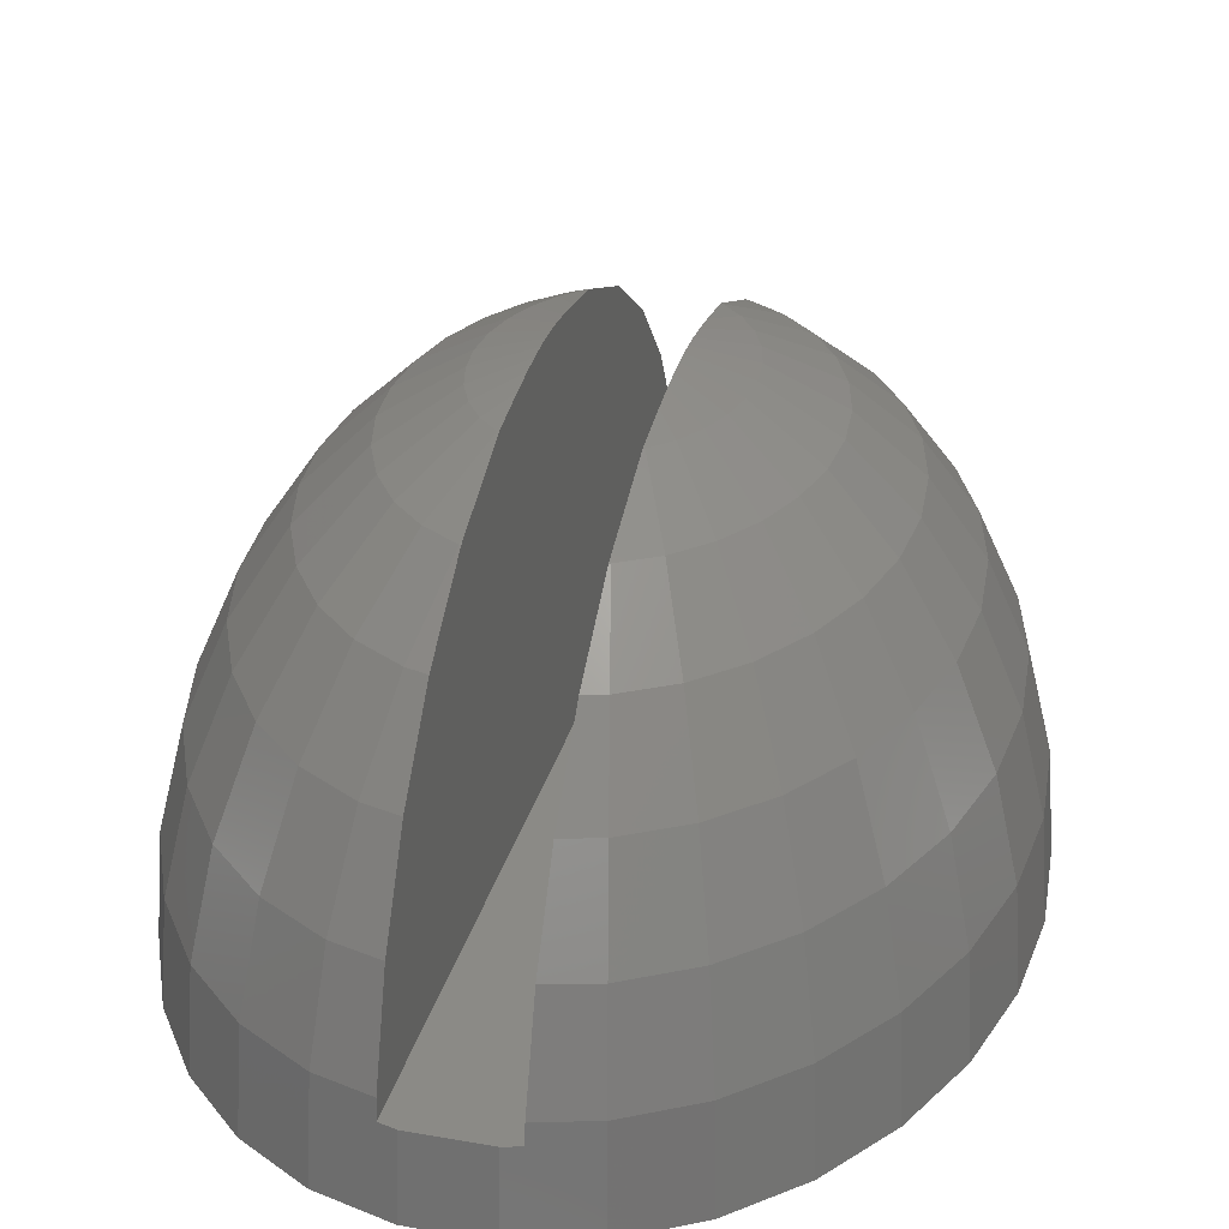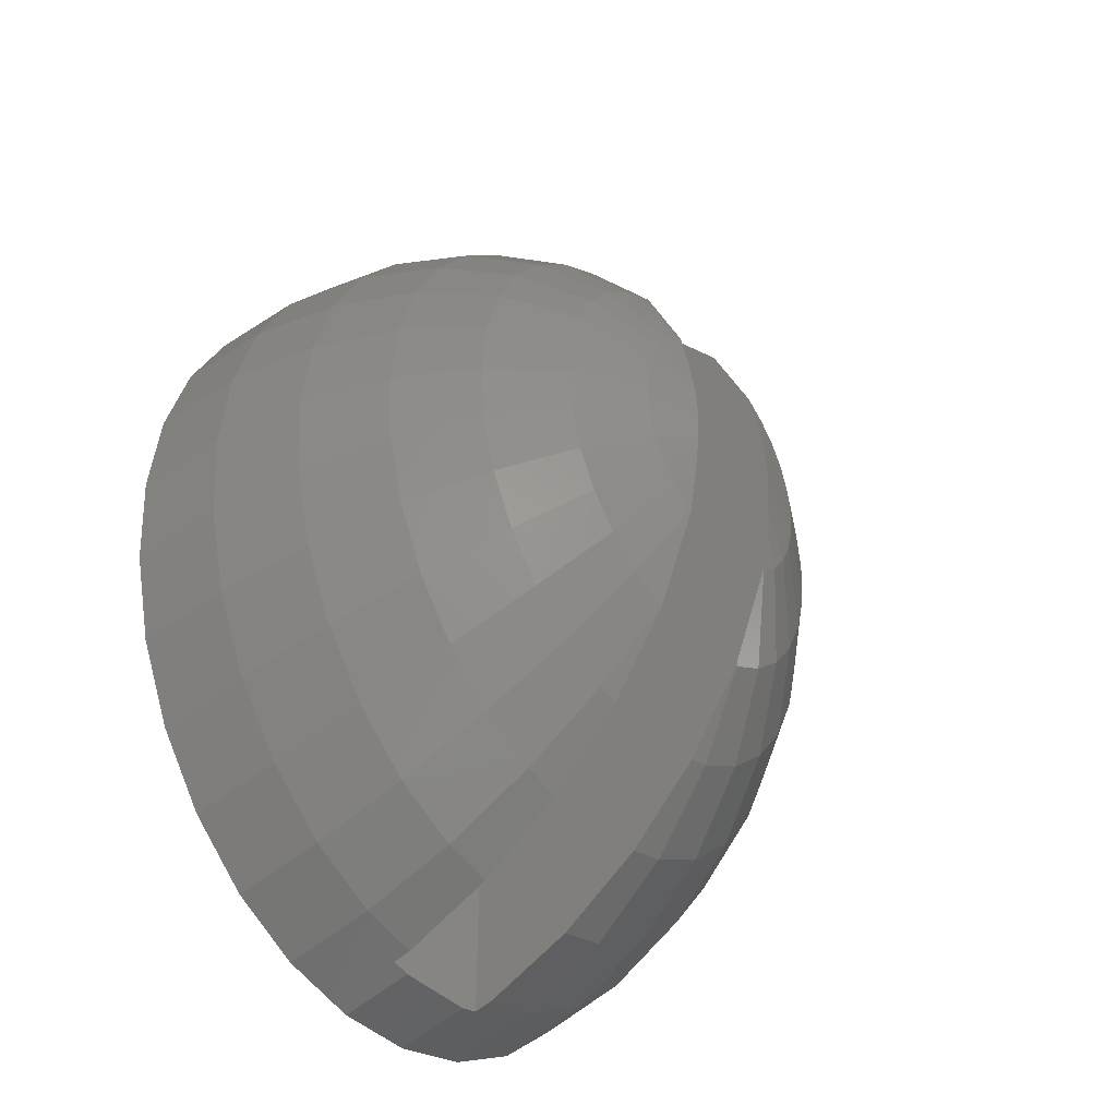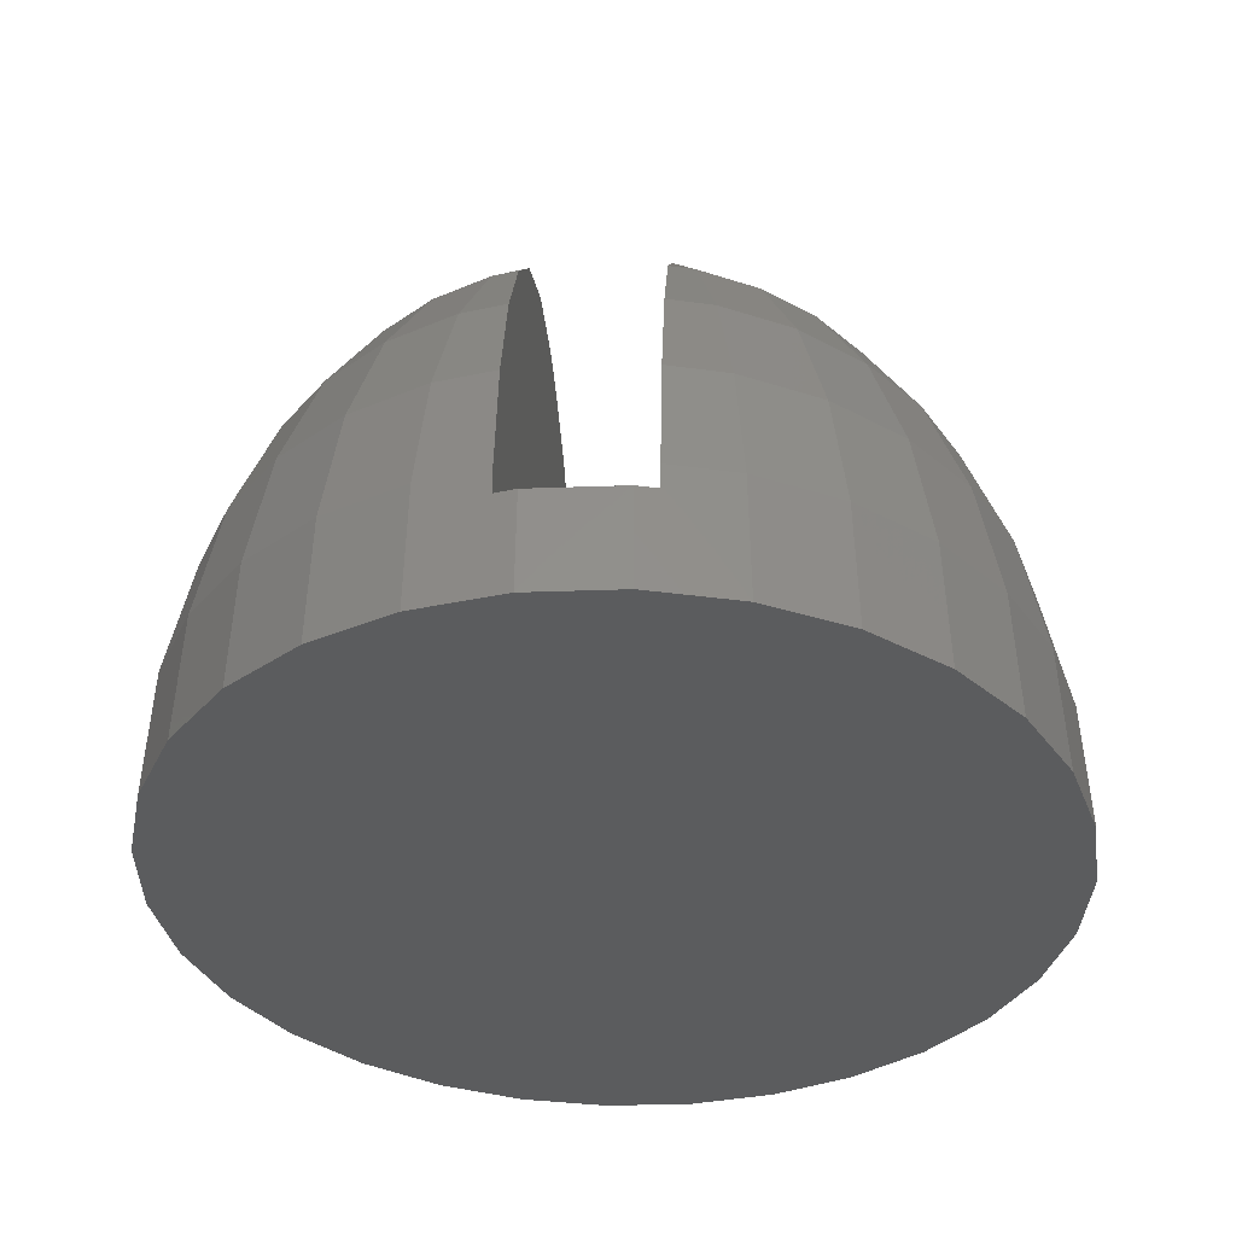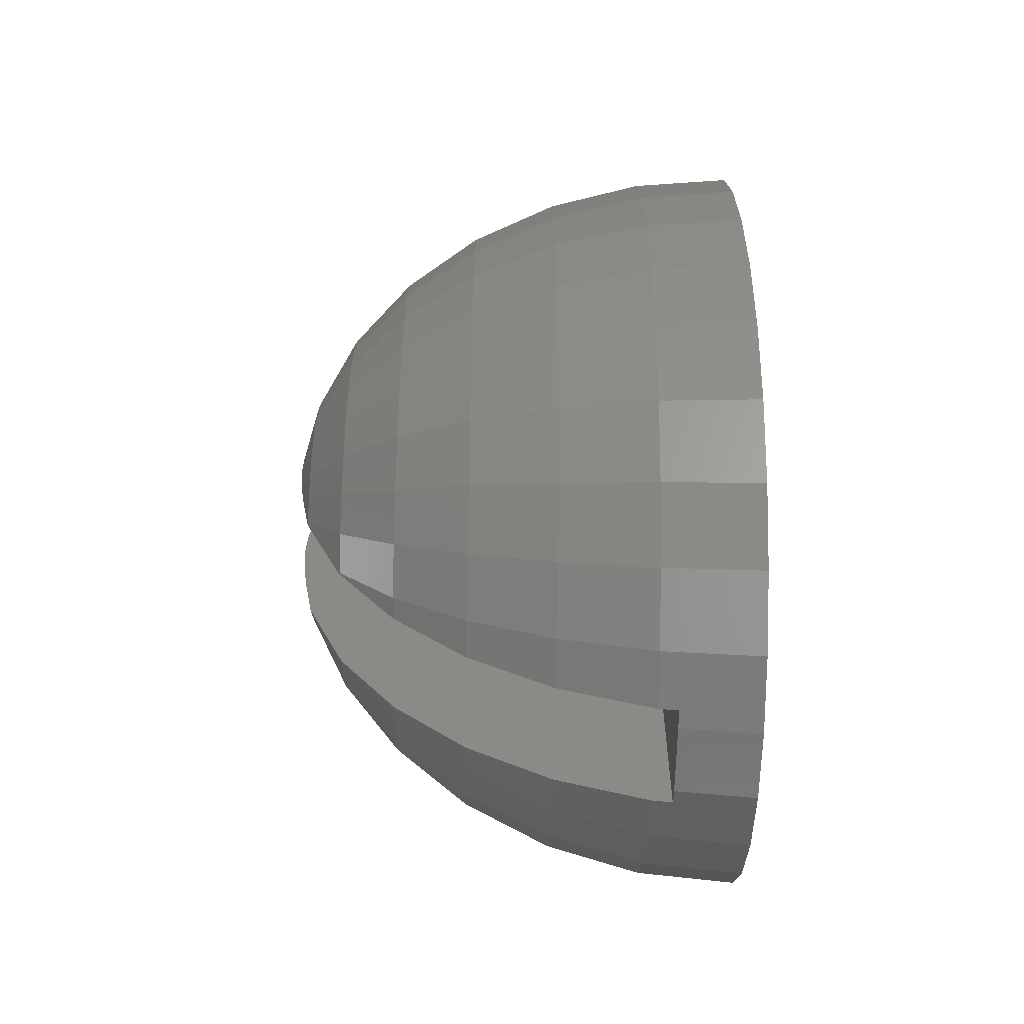
<metadata>
{"format":"stl","ext":"stl","renderer":"f3d","projection":"perspective","resolution":1024,"background":"white","views":[{"elev":30.4,"azim":-165.7,"up":"+Z"},{"elev":-45.5,"azim":-47.4,"up":"+Y"},{"elev":-28.2,"azim":-176.7,"up":"+Z"},{"elev":-60.1,"azim":89.0,"up":"+Y"}]}
</metadata>
<code>
# stl→obj: 282 verts, 560 faces
v 47.48 46 16.63
v 44.34 42.96 32.54
v 50.07 29.73 32.54
v -32.48 48.1 47.02
v -44.34 42.96 32.54
v -39.27 38.04 47.02
v 29.34 -8.316 69.28
v 18.14 -5.14 76.08
v 27.41 -16.27 69.28
v 57.41 16.27 16.63
v 54.81 0 32.54
v 58.69 0 16.63
v 24.27 -23.51 69.28
v 12.41 -18.37 76.08
v 20.07 -29.73 69.28
v 39.27 -11.13 59.45
v 36.68 54.31 32.54
v -27.41 -16.27 69.28
v -36.68 -21.77 59.45
v -32.48 -31.46 59.45
v 48.54 47.02 0
v 39.27 58.15 16.63
v -47.48 -13.46 47.02
v -50.07 -29.73 32.54
v -44.34 -26.32 47.02
v -39.27 -11.13 59.45
v 40.15 0 59.45
v 30 0 69.28
v 9 71.76 32.54
v 9 66.07 42.23
v 16.94 69.51 32.54
v -36.68 -54.31 32.54
v -39.27 -58.15 16.63
v -27.41 -63.29 32.54
v -15 -61.55 47.02
v -16.94 -69.51 32.54
v -18.14 5.14 76.08
v -9 5.343 78.55
v -16.94 10.06 76.08
v -9 3.86 78.65
v 27.41 -63.29 32.54
v 18.14 -74.42 16.63
v 29.34 -67.77 16.63
v 36.68 -21.77 59.45
v 32.48 -31.46 59.45
v -6.272 79.56 0
v -8.596 77.48 13.33
v -6.162 78.17 13.33
v -18.54 76.08 0
v 9 5.343 78.55
v 18.14 5.14 76.08
v 16.94 10.06 76.08
v 9 3.86 78.65
v 9 1.182 78.76
v 18.54 0 76.08
v 9 0 78.79
v 24.27 23.51 69.28
v 12.41 18.37 76.08
v 15 14.53 76.08
v 48.54 0 47.02
v 47.48 -13.46 47.02
v 53.61 -15.19 32.54
v -50.07 29.73 32.54
v -53.61 15.19 32.54
v -47.48 13.46 47.02
v -54.81 0 32.54
v -48.54 0 47.02
v -16.94 69.51 32.54
v -27.41 63.29 32.54
v -24.27 56.05 47.02
v -29.34 8.316 69.28
v -30 0 69.28
v 32.48 -48.1 47.02
v 39.27 -38.04 47.02
v -47.48 -46 16.63
v 39.27 11.13 59.45
v 29.34 8.316 69.28
v 44.34 26.32 47.02
v 47.48 13.46 47.02
v 39.27 38.04 47.02
v 36.68 21.77 59.45
v 20.07 46.36 59.45
v 15 34.64 69.28
v 26.86 39.78 59.45
v 27.41 63.29 32.54
v 32.48 48.1 47.02
v 58.69 16.63 0
v 60 0 0
v 54.81 32.54 0
v 53.61 31.83 16.63
v 53.61 15.19 32.54
v 57.41 -16.27 16.63
v -12.41 -18.37 76.08
v -24.27 -23.51 69.28
v -20.07 -29.73 69.28
v -36.68 21.77 59.45
v -39.27 11.13 59.45
v -27.41 16.27 69.28
v -36.68 54.31 32.54
v -57.41 16.27 16.63
v -60 0 0
v -58.69 0 16.63
v -57.41 -16.27 16.63
v -53.61 -15.19 32.54
v -53.61 -31.83 16.63
v 9 -75.62 20.85
v 9 -77.01 16.63
v 16.94 -69.51 32.54
v 48.54 -47.02 0
v 39.27 -58.15 16.63
v 40.15 -59.45 0
v 53.61 -31.83 16.63
v 54.81 -32.54 0
v 20.07 -46.36 59.45
v 24.27 -56.05 47.02
v -39.27 58.15 16.63
v -48.54 47.02 0
v -47.48 46 16.63
v -12.41 50.91 59.45
v -9 38.85 68.76
v -9 51.88 59.45
v -9.271 38.04 69.28
v 9 6.616 78.41
v 32.48 31.46 59.45
v 27.41 16.27 69.28
v -30 69.28 0
v -40.15 59.45 0
v 24.27 56.05 47.02
v 6.272 79.56 0
v 8.596 77.48 13.33
v 18.54 76.08 0
v 6.162 78.17 13.33
v 44.34 -42.96 32.54
v 36.68 -54.31 32.54
v 47.48 -46 16.63
v -58.69 16.63 0
v -54.81 32.54 0
v -53.61 31.83 16.63
v -15 14.53 76.08
v -9 12.12 77.7
v -12.41 18.37 76.08
v -9 8.719 78.19
v -48.54 -47.02 0
v -58.69 -16.63 0
v -54.81 -32.54 0
v -29.34 -67.77 16.63
v -30 -69.28 0
v -18.14 -74.42 16.63
v 15 -34.64 69.28
v 12.41 -50.91 59.45
v -39.27 -38.04 47.02
v -32.48 -48.1 47.02
v 9 -36.93 69.8
v 9 -38.12 69.28
v 9.271 -38.04 69.28
v 44.34 -26.32 47.02
v -9 -75.62 20.85
v -9 -77.01 16.63
v 30 -69.28 0
v 6.272 -79.56 0
v 8.596 -77.48 13.33
v 6.162 -78.17 13.33
v 18.54 -76.08 0
v -9 -77.36 13.33
v -18.54 -76.08 0
v -8.596 -77.48 13.33
v 20.07 29.73 69.28
v 30 69.28 0
v 18.14 74.42 16.63
v 29.34 67.77 16.63
v -9 -1.182 78.76
v -18.14 -5.14 76.08
v -9 -2.551 78.73
v -40.15 0 59.45
v -18.54 0 76.08
v -9 6.616 78.41
v -24.27 23.51 69.28
v -32.48 31.46 59.45
v -9.271 21.41 76.08
v -20.07 29.73 69.28
v -29.34 67.77 16.63
v -44.34 26.32 47.02
v 26.86 -39.78 59.45
v 9 -38.85 68.76
v -9 -38.12 69.28
v -9.271 -38.04 69.28
v -9 -38.85 68.76
v 9 -20.78 76.24
v 9 -14.28 77.36
v 9.271 -21.41 76.08
v 9 -51.88 59.45
v 9 -77.36 13.33
v -9 -71.76 32.54
v -40.15 -59.45 0
v -6.272 -79.56 0
v -6.162 -78.17 13.33
v 9 2.551 78.73
v 9 12.12 77.7
v 9 8.719 78.19
v 9.271 21.41 76.08
v 50.07 -29.73 32.54
v -15 34.64 69.28
v 15 61.55 47.02
v 12.41 50.91 59.45
v 9 77.36 13.33
v 9 77.01 16.63
v 40.15 59.45 0
v 15 -61.55 47.02
v 9 -57.16 53.68
v 9 -63.25 47.02
v 58.69 -16.63 0
v -29.34 -8.316 69.28
v -9 66.07 42.23
v -15 61.55 47.02
v -9 63.25 47.02
v -18.14 74.42 16.63
v -9 75.62 20.85
v -9 77.01 16.63
v -9 -5.343 78.55
v -16.94 -10.06 76.08
v -9 -6.616 78.41
v 9 -13.33 77.53
v 9 -5.343 78.55
v 9 -3.86 78.65
v 16.94 -10.06 76.08
v -12.41 -50.91 59.45
v -9 -51.88 59.45
v -26.86 -39.78 59.45
v -9 -66.07 42.23
v 9 -66.07 42.23
v 9 -71.76 32.54
v 9 -21.57 76.08
v 9 13.33 77.53
v 9 36.93 69.8
v 9.271 38.04 69.28
v 9 27.44 73.68
v 9 75.62 20.85
v 9 38.85 68.76
v 9 51.88 59.45
v -20.07 46.36 59.45
v -9 57.16 53.68
v -9 38.12 69.28
v -9 36.93 69.8
v -9 2.551 78.73
v -9 1.182 78.76
v -9 71.76 32.54
v -9 77.36 13.33
v -9 -20.78 76.24
v -9 -14.28 77.36
v -9.271 -21.41 76.08
v -15 -34.64 69.28
v -20.07 -46.36 59.45
v -9 -36.93 69.8
v 9 -12.12 77.7
v 9 -8.719 78.19
v 9 -6.616 78.41
v 15 -14.53 76.08
v 9 -1.182 78.76
v -9 -63.25 47.02
v -44.34 -42.96 32.54
v -9 -27.44 73.68
v -9 -21.57 76.08
v 9 14.28 77.36
v 9 20.78 76.24
v 9 38.12 69.28
v 9 63.25 47.02
v 9 57.16 53.68
v -9 21.57 76.08
v -9 13.33 77.53
v 9 21.57 76.08
v -9 0 78.79
v -9 -8.719 78.19
v -15 -14.53 76.08
v 9 -2.551 78.73
v -9 -57.16 53.68
v -9 14.28 77.36
v -9 20.78 76.24
v -9 -12.12 77.7
v -24.27 -56.05 47.02
v -26.86 39.78 59.45
v -9 -3.86 78.65
v -9 -13.33 77.53
f 1 2 3
f 4 5 6
f 7 8 9
f 10 11 12
f 13 14 15
f 7 9 16
f 1 17 2
f 18 19 20
f 21 22 1
f 23 24 25
f 26 23 19
f 27 28 16
f 29 30 31
f 32 33 34
f 35 34 36
f 37 38 39
f 38 37 40
f 41 42 43
f 44 9 45
f 46 47 48
f 47 46 49
f 50 51 52
f 51 50 53
f 54 55 51
f 55 54 56
f 57 58 59
f 60 61 62
f 63 64 65
f 64 66 67
f 68 69 70
f 71 72 37
f 45 73 74
f 32 75 33
f 60 16 61
f 28 51 55
f 76 77 28
f 3 78 79
f 80 81 78
f 82 83 84
f 17 85 86
f 87 10 88
f 89 90 10
f 10 91 11
f 2 80 3
f 12 11 92
f 93 94 95
f 96 97 98
f 99 5 4
f 100 101 102
f 66 103 104
f 24 105 75
f 42 106 107
f 106 42 108
f 23 104 24
f 109 110 111
f 92 112 113
f 41 108 42
f 73 114 115
f 116 117 118
f 119 120 121
f 120 119 122
f 123 50 52
f 124 57 125
f 126 127 116
f 81 125 76
f 3 80 78
f 86 84 124
f 128 82 86
f 86 124 80
f 124 125 81
f 80 124 81
f 129 130 131
f 130 129 132
f 79 76 60
f 133 134 135
f 16 9 44
f 11 62 92
f 135 110 109
f 112 135 109
f 74 73 133
f 90 1 3
f 87 89 10
f 17 86 2
f 2 86 80
f 71 97 72
f 136 101 100
f 99 118 5
f 67 66 104
f 117 137 138
f 139 140 141
f 140 139 142
f 67 104 23
f 26 67 23
f 75 105 143
f 137 136 100
f 103 144 145
f 105 145 143
f 146 147 148
f 34 146 148
f 149 150 114
f 94 20 95
f 20 151 152
f 19 151 20
f 153 154 155
f 156 44 74
f 148 157 36
f 157 148 158
f 110 41 43
f 110 43 159
f 160 161 162
f 161 160 163
f 148 164 158
f 164 165 166
f 165 164 148
f 148 147 165
f 28 7 16
f 76 28 27
f 84 167 124
f 77 51 28
f 90 91 10
f 3 79 91
f 69 99 4
f 57 52 125
f 125 52 51
f 86 82 84
f 57 59 52
f 168 169 170
f 44 45 74
f 16 44 61
f 73 41 134
f 133 73 134
f 112 109 113
f 62 112 92
f 89 21 90
f 21 1 90
f 171 172 173
f 116 118 99
f 137 100 138
f 66 102 103
f 72 174 26
f 39 98 37
f 175 72 172
f 39 142 139
f 142 39 176
f 177 178 98
f 179 180 141
f 181 116 69
f 6 182 96
f 65 67 97
f 146 33 147
f 75 143 33
f 104 103 105
f 105 103 145
f 183 114 73
f 154 184 155
f 34 33 146
f 19 25 151
f 185 186 187
f 73 115 41
f 188 14 189
f 14 188 190
f 13 15 45
f 184 150 155
f 150 184 191
f 135 134 110
f 134 41 110
f 192 42 107
f 42 192 163
f 161 163 192
f 36 34 148
f 193 36 157
f 33 194 147
f 33 143 194
f 195 162 196
f 162 195 160
f 43 42 159
f 159 42 163
f 27 16 60
f 60 76 27
f 53 197 51
f 197 54 51
f 198 59 58
f 59 198 199
f 199 52 59
f 52 199 123
f 83 200 58
f 178 96 98
f 156 74 201
f 61 44 156
f 91 60 11
f 11 60 62
f 85 128 86
f 119 202 122
f 22 85 17
f 22 17 1
f 83 58 167
f 203 204 128
f 169 205 206
f 205 131 130
f 131 205 169
f 169 31 85
f 207 22 21
f 62 201 112
f 201 135 112
f 15 114 183
f 208 209 210
f 209 208 150
f 12 92 88
f 88 10 12
f 92 113 211
f 127 117 116
f 69 116 99
f 138 100 64
f 118 63 5
f 6 63 182
f 117 138 118
f 172 72 212
f 72 26 212
f 65 64 67
f 97 174 72
f 84 83 167
f 213 214 215
f 214 213 68
f 98 71 37
f 98 97 71
f 37 72 175
f 129 48 132
f 48 129 46
f 216 69 68
f 216 217 218
f 217 216 68
f 64 100 66
f 100 102 66
f 102 101 103
f 103 101 144
f 219 220 221
f 222 189 14
f 223 8 224
f 8 223 225
f 8 225 9
f 104 105 24
f 19 23 25
f 226 187 186
f 187 226 227
f 20 152 228
f 229 36 193
f 191 209 150
f 149 155 150
f 230 208 210
f 208 230 108
f 230 231 108
f 15 149 114
f 153 190 232
f 190 153 155
f 9 13 45
f 9 225 13
f 195 166 165
f 166 195 196
f 110 159 111
f 233 198 58
f 234 83 235
f 83 234 236
f 201 133 135
f 201 74 133
f 90 3 91
f 91 79 60
f 169 237 31
f 237 169 206
f 237 29 31
f 124 167 57
f 167 58 57
f 238 204 239
f 204 238 235
f 131 169 168
f 45 183 73
f 45 15 183
f 88 92 211
f 126 116 181
f 49 126 181
f 96 65 97
f 182 63 65
f 172 212 18
f 212 26 18
f 97 67 174
f 174 67 26
f 177 98 39
f 119 70 240
f 182 65 96
f 5 63 6
f 214 241 215
f 241 214 119
f 180 178 177
f 242 122 243
f 244 37 245
f 40 37 244
f 180 177 141
f 176 39 38
f 217 68 246
f 246 68 213
f 69 4 70
f 47 49 247
f 247 216 218
f 216 247 49
f 49 181 216
f 216 181 69
f 93 248 249
f 248 93 250
f 172 18 220
f 251 252 226
f 253 186 185
f 188 232 190
f 14 190 15
f 254 222 14
f 28 8 7
f 255 225 256
f 225 255 257
f 254 257 255
f 257 254 14
f 55 8 28
f 258 55 56
f 55 258 8
f 35 229 259
f 229 35 36
f 18 26 19
f 151 24 260
f 25 24 151
f 250 261 262
f 261 250 251
f 152 32 34
f 114 150 115
f 115 150 208
f 115 108 41
f 115 208 108
f 15 190 149
f 190 155 149
f 263 233 58
f 62 61 201
f 61 156 201
f 78 81 79
f 79 81 76
f 168 170 22
f 207 168 22
f 125 51 77
f 76 125 77
f 264 58 200
f 58 264 263
f 238 265 235
f 118 138 63
f 138 64 63
f 95 228 251
f 203 30 266
f 30 203 31
f 203 267 204
f 267 203 266
f 179 243 122
f 243 179 268
f 68 70 214
f 4 6 178
f 178 6 96
f 141 177 139
f 269 141 140
f 214 70 119
f 119 240 202
f 236 200 83
f 200 236 270
f 270 264 200
f 175 171 271
f 171 175 172
f 175 245 37
f 245 175 271
f 220 272 221
f 272 220 273
f 273 94 93
f 251 228 252
f 248 250 262
f 223 256 225
f 257 14 13
f 225 257 13
f 274 224 8
f 258 274 8
f 95 20 228
f 18 20 94
f 260 24 75
f 260 75 32
f 93 251 250
f 227 226 275
f 151 260 152
f 152 260 32
f 228 152 252
f 35 275 226
f 275 35 259
f 231 106 108
f 170 169 85
f 170 85 22
f 82 204 83
f 241 119 121
f 85 203 128
f 31 203 85
f 240 180 202
f 70 4 240
f 139 177 39
f 276 141 269
f 141 277 179
f 277 141 276
f 268 179 277
f 128 204 82
f 273 278 272
f 278 273 93
f 220 94 273
f 220 18 94
f 279 34 35
f 252 279 226
f 226 279 35
f 93 95 251
f 120 122 242
f 204 235 83
f 122 202 179
f 202 180 179
f 240 280 180
f 240 4 280
f 267 239 204
f 265 234 235
f 173 172 281
f 172 219 281
f 219 172 220
f 278 93 282
f 282 93 249
f 186 251 226
f 251 253 261
f 253 251 186
f 252 152 279
f 279 152 34
f 4 178 280
f 280 178 180
f 101 88 211
f 144 211 113
f 88 101 87
f 145 113 109
f 136 87 101
f 143 109 111
f 87 136 89
f 194 111 159
f 137 89 136
f 147 159 163
f 89 137 21
f 165 163 160
f 117 21 137
f 165 160 195
f 21 117 207
f 163 165 147
f 127 207 117
f 159 147 194
f 207 127 168
f 111 194 143
f 211 144 101
f 109 143 145
f 126 168 127
f 113 145 144
f 168 126 131
f 131 49 129
f 129 49 46
f 49 131 126
f 217 247 218
f 213 217 246
f 217 213 247
f 241 213 215
f 213 241 247
f 120 241 121
f 243 241 120
f 243 120 242
f 276 241 243
f 277 243 268
f 276 243 277
f 140 241 276
f 140 276 269
f 241 140 247
f 142 247 140
f 176 247 142
f 40 176 38
f 176 40 221
f 245 40 244
f 221 40 245
f 171 245 271
f 281 245 171
f 281 171 173
f 221 245 281
f 221 281 219
f 176 221 247
f 272 247 221
f 278 247 272
f 249 278 282
f 261 278 249
f 261 249 248
f 261 248 262
f 278 261 247
f 187 261 253
f 187 253 185
f 261 187 275
f 275 187 227
f 261 275 247
f 229 275 259
f 275 229 247
f 157 229 193
f 229 157 247
f 164 157 158
f 157 164 247
f 205 237 206
f 30 237 205
f 237 30 29
f 267 30 205
f 30 267 266
f 236 267 205
f 238 267 236
f 267 238 239
f 238 234 265
f 238 236 234
f 198 236 205
f 236 264 270
f 236 263 264
f 236 198 263
f 263 198 233
f 205 199 198
f 205 123 199
f 256 123 205
f 53 123 256
f 123 53 50
f 53 54 197
f 53 256 54
f 54 258 56
f 54 224 258
f 258 224 274
f 54 256 224
f 224 256 223
f 205 255 256
f 205 254 255
f 209 254 205
f 254 189 222
f 254 209 189
f 153 189 209
f 189 153 188
f 188 153 232
f 153 184 154
f 153 209 184
f 184 209 191
f 230 209 205
f 209 230 210
f 106 230 205
f 230 106 231
f 192 106 205
f 106 192 107
f 247 205 130
f 205 247 192
f 47 130 132
f 164 192 247
f 47 132 48
f 130 47 247
f 192 164 161
f 162 166 196
f 166 161 164
f 161 166 162

</code>
